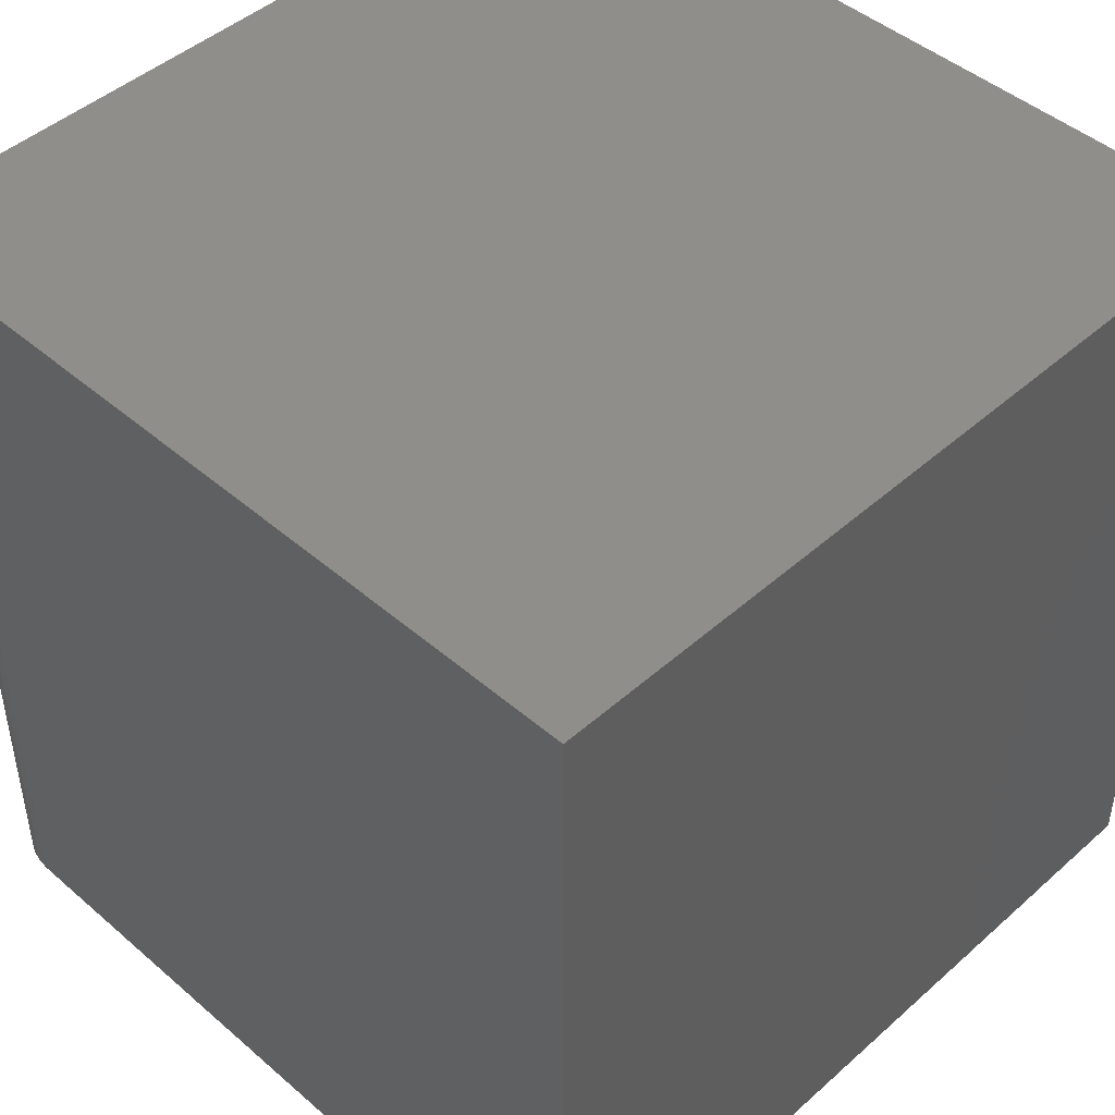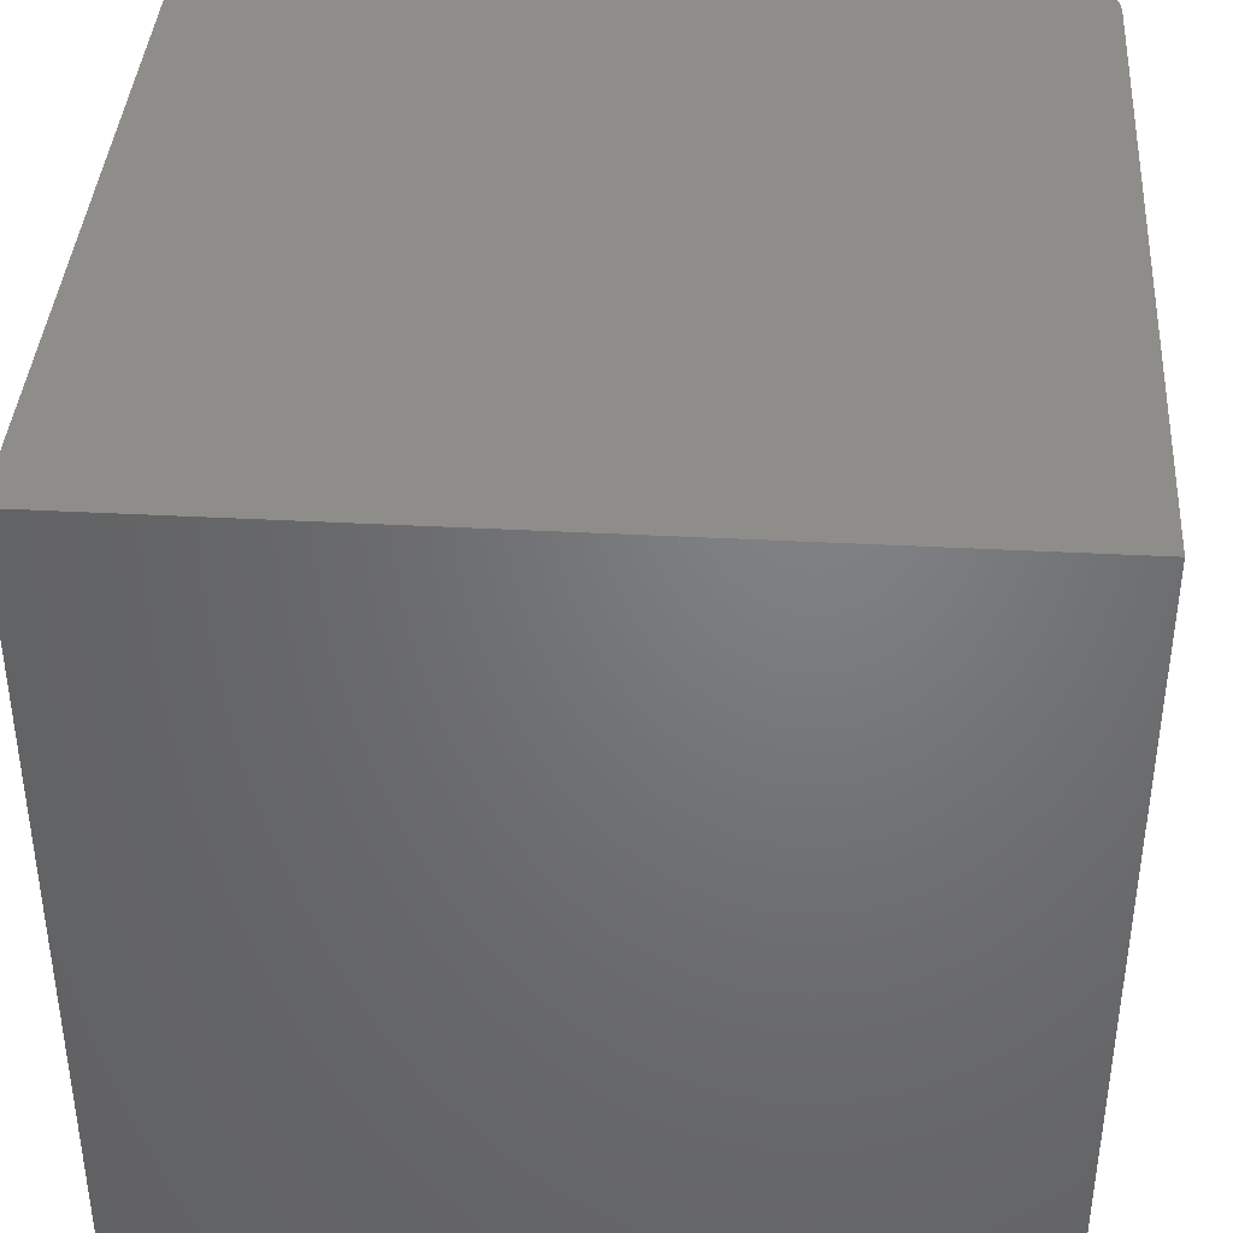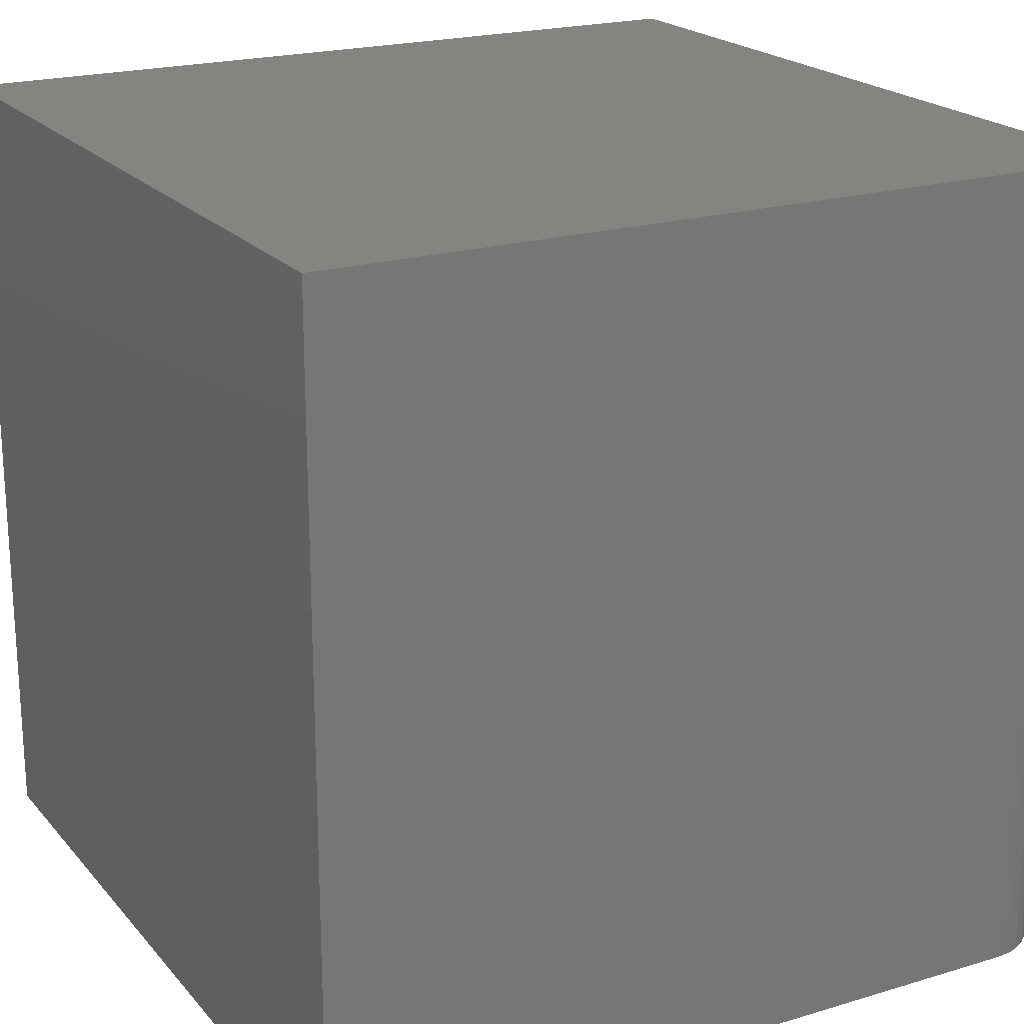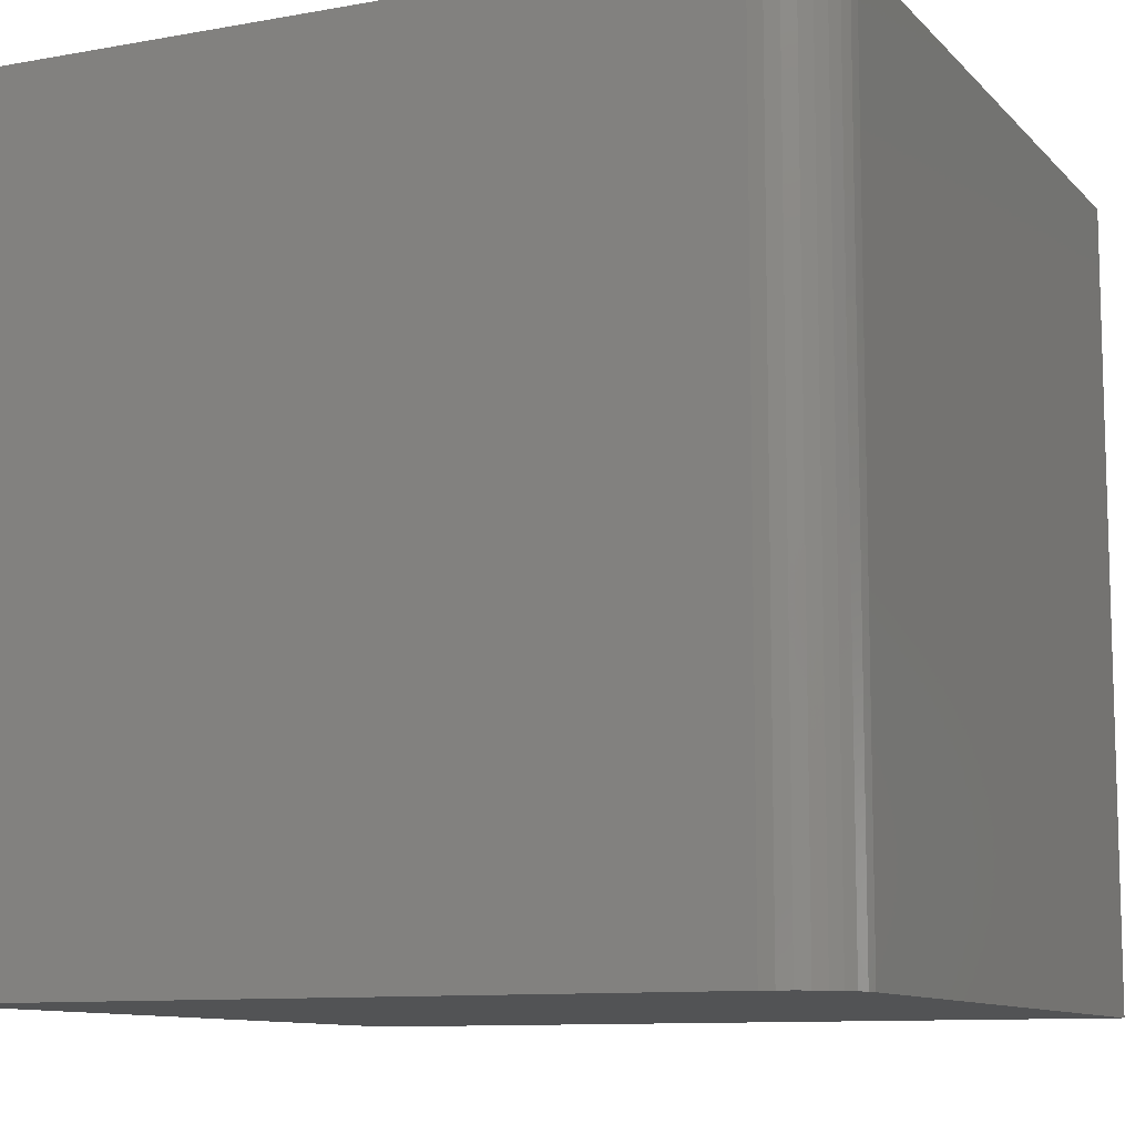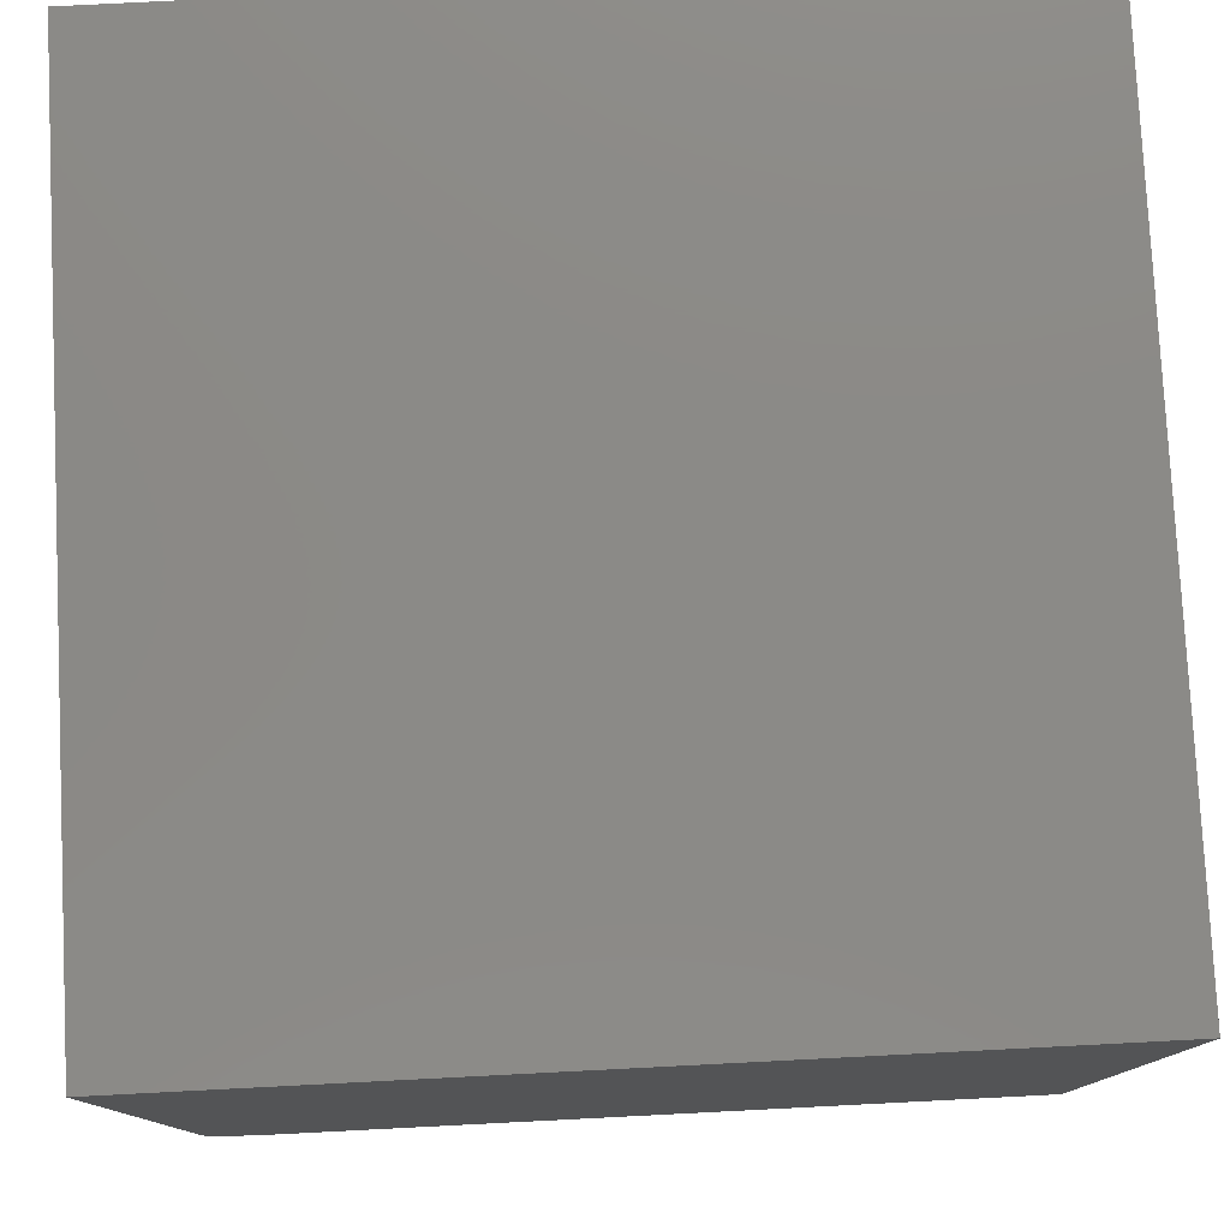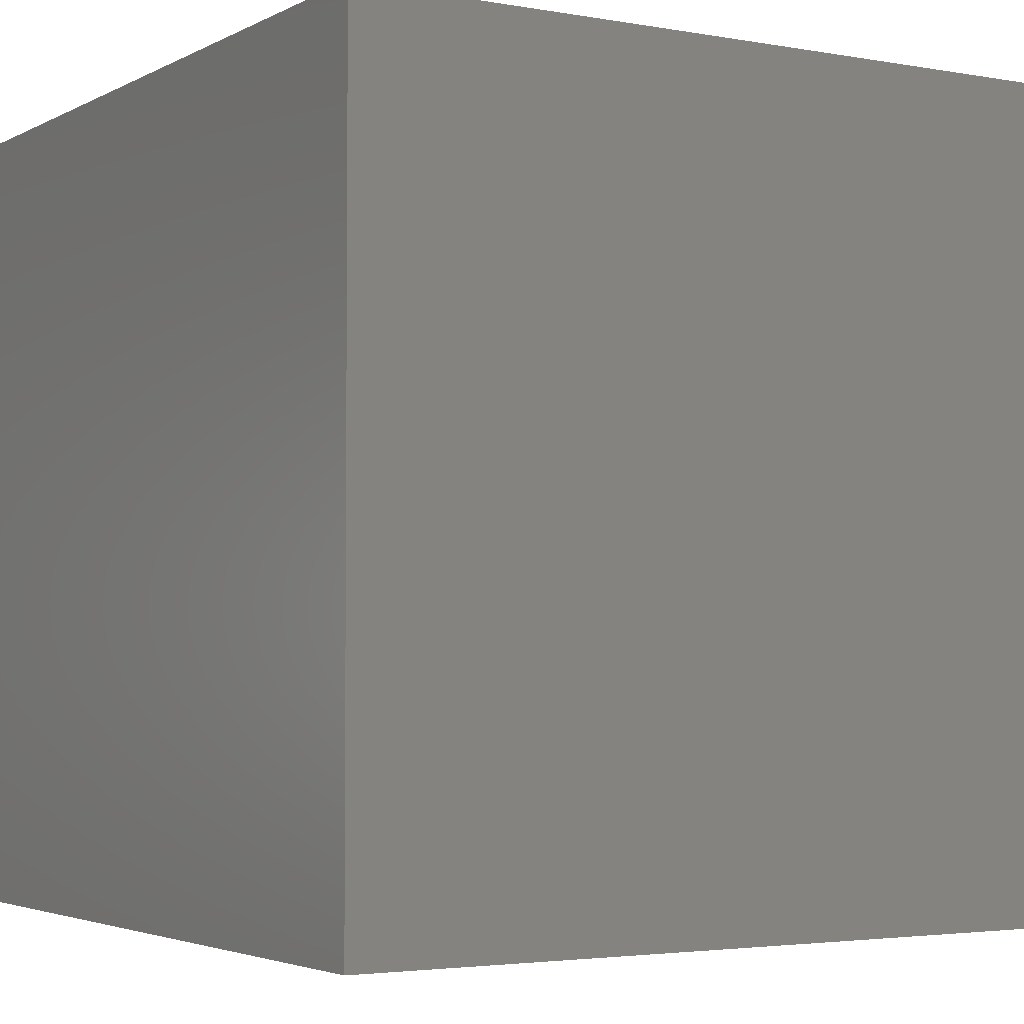
<metadata>
{"format":"stl","ext":"stl","renderer":"f3d","projection":"perspective","resolution":1024,"background":"white","views":[{"elev":46.0,"azim":134.6,"up":"+Z"},{"elev":39.4,"azim":-86.2,"up":"+Z"},{"elev":20.7,"azim":-28.5,"up":"+Z"},{"elev":-10.3,"azim":24.6,"up":"+Z"},{"elev":78.7,"azim":177.1,"up":"+Y"},{"elev":-3.3,"azim":-121.4,"up":"+Z"}]}
</metadata>
<code>
# stl→obj: 24 verts, 44 faces
v -0.375 -0.75 -0.375
v 0.3125 -0.75 -0.375
v -0.375 -0.75 0.375
v 0.3125 -0.75 0.375
v 0.3247 -0.7488 0.375
v 0.3364 -0.7452 0.375
v 0.3472 -0.7395 0.375
v 0.3567 -0.7317 0.375
v 0.3645 -0.7222 0.375
v 0.3702 -0.7114 0.375
v 0.3738 -0.6997 0.375
v 0.375 -0.6875 0.375
v 0.375 8.327e-17 0.375
v -0.375 4.163e-17 0.375
v 0.375 4.163e-17 -0.375
v 0.375 -0.6875 -0.375
v -0.375 0 -0.375
v 0.3738 -0.6997 -0.375
v 0.3702 -0.7114 -0.375
v 0.3645 -0.7222 -0.375
v 0.3567 -0.7317 -0.375
v 0.3472 -0.7395 -0.375
v 0.3364 -0.7452 -0.375
v 0.3247 -0.7488 -0.375
f 1 2 3
f 3 2 4
f 3 4 5
f 3 5 6
f 3 6 7
f 3 7 8
f 3 8 9
f 3 9 10
f 3 10 11
f 3 11 12
f 3 12 13
f 3 13 14
f 15 13 16
f 16 13 12
f 1 17 15
f 1 15 16
f 1 16 18
f 1 18 19
f 1 19 20
f 1 20 21
f 1 21 22
f 1 22 23
f 1 23 24
f 1 24 2
f 16 12 18
f 18 12 11
f 18 11 19
f 19 11 10
f 19 10 20
f 20 10 9
f 20 9 21
f 21 9 8
f 21 8 22
f 22 8 7
f 22 7 23
f 23 7 6
f 23 6 24
f 24 6 5
f 24 5 2
f 2 5 4
f 17 14 15
f 15 14 13
f 14 17 3
f 3 17 1

</code>
